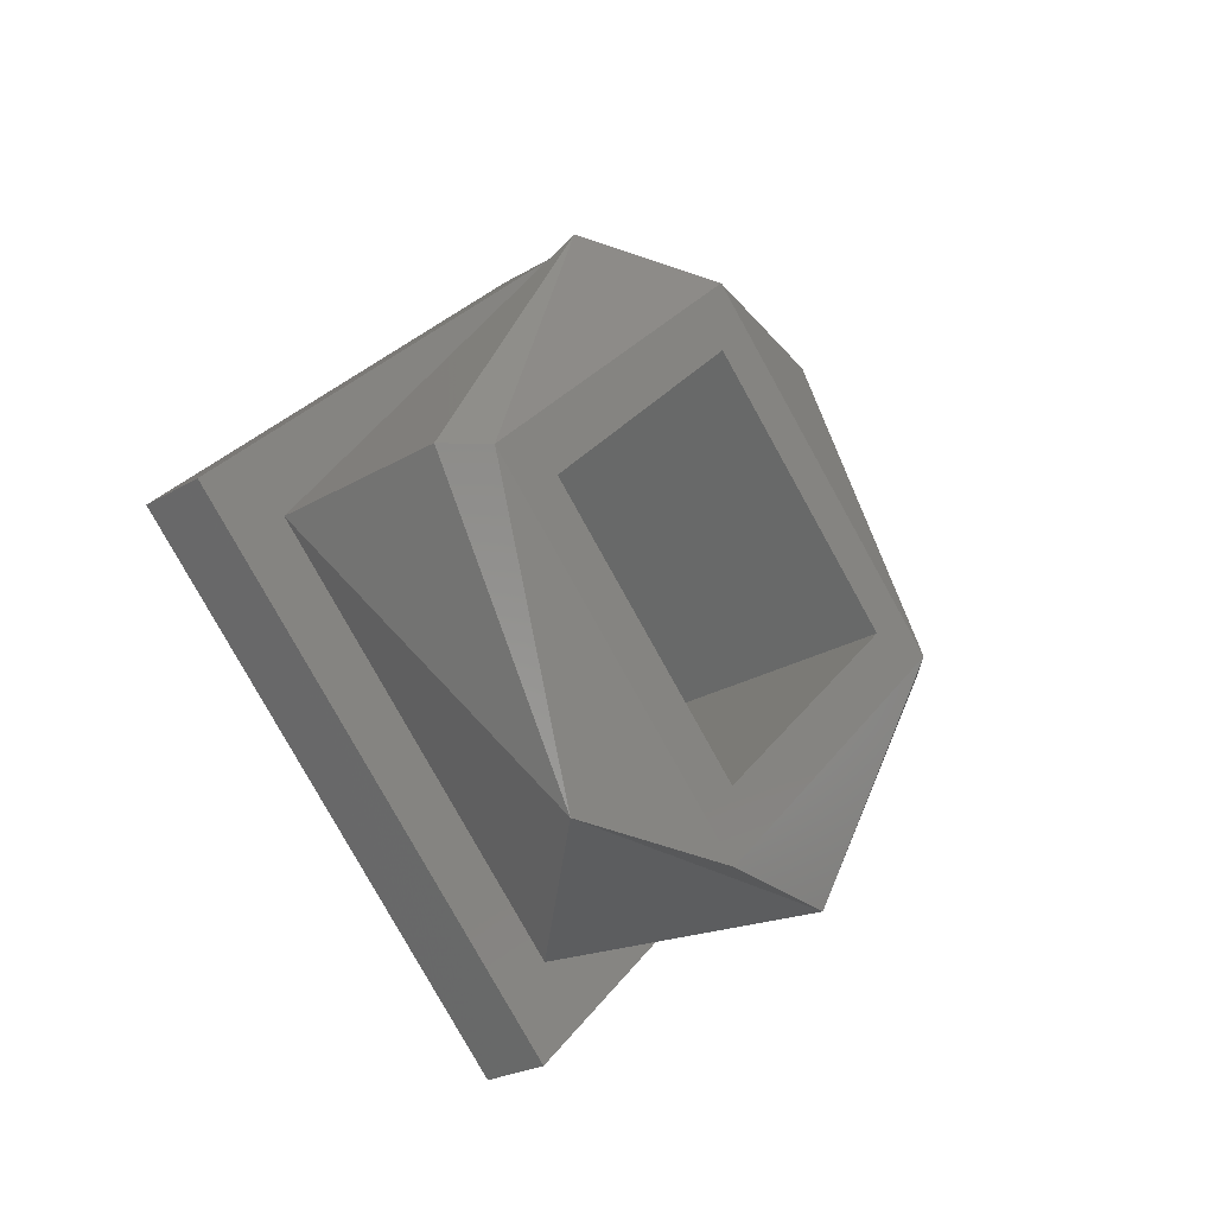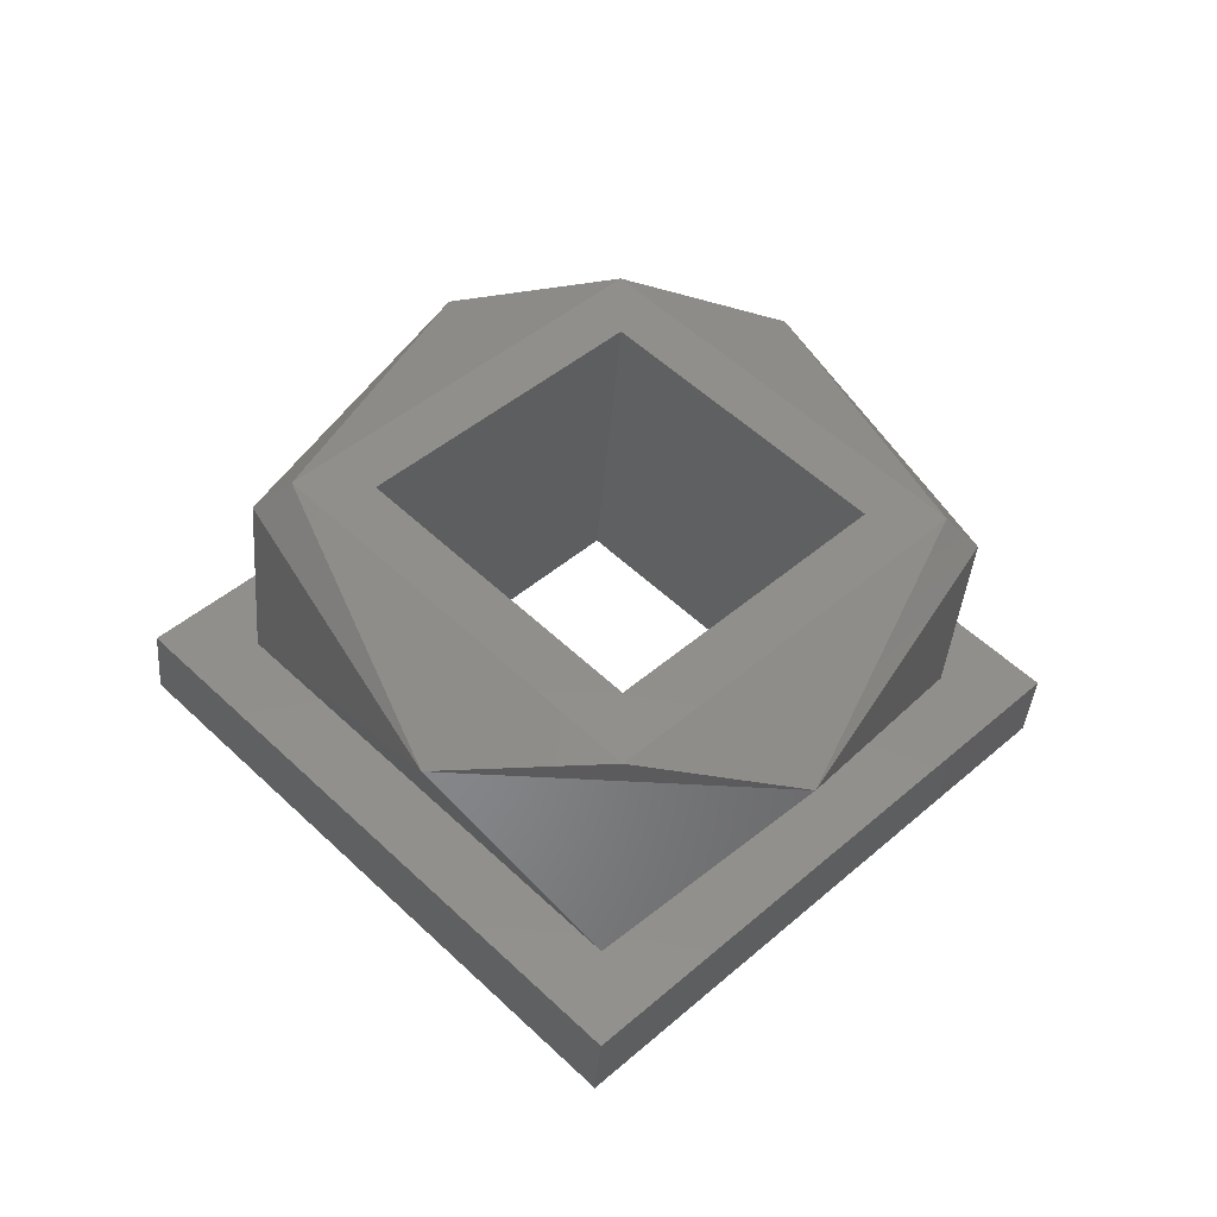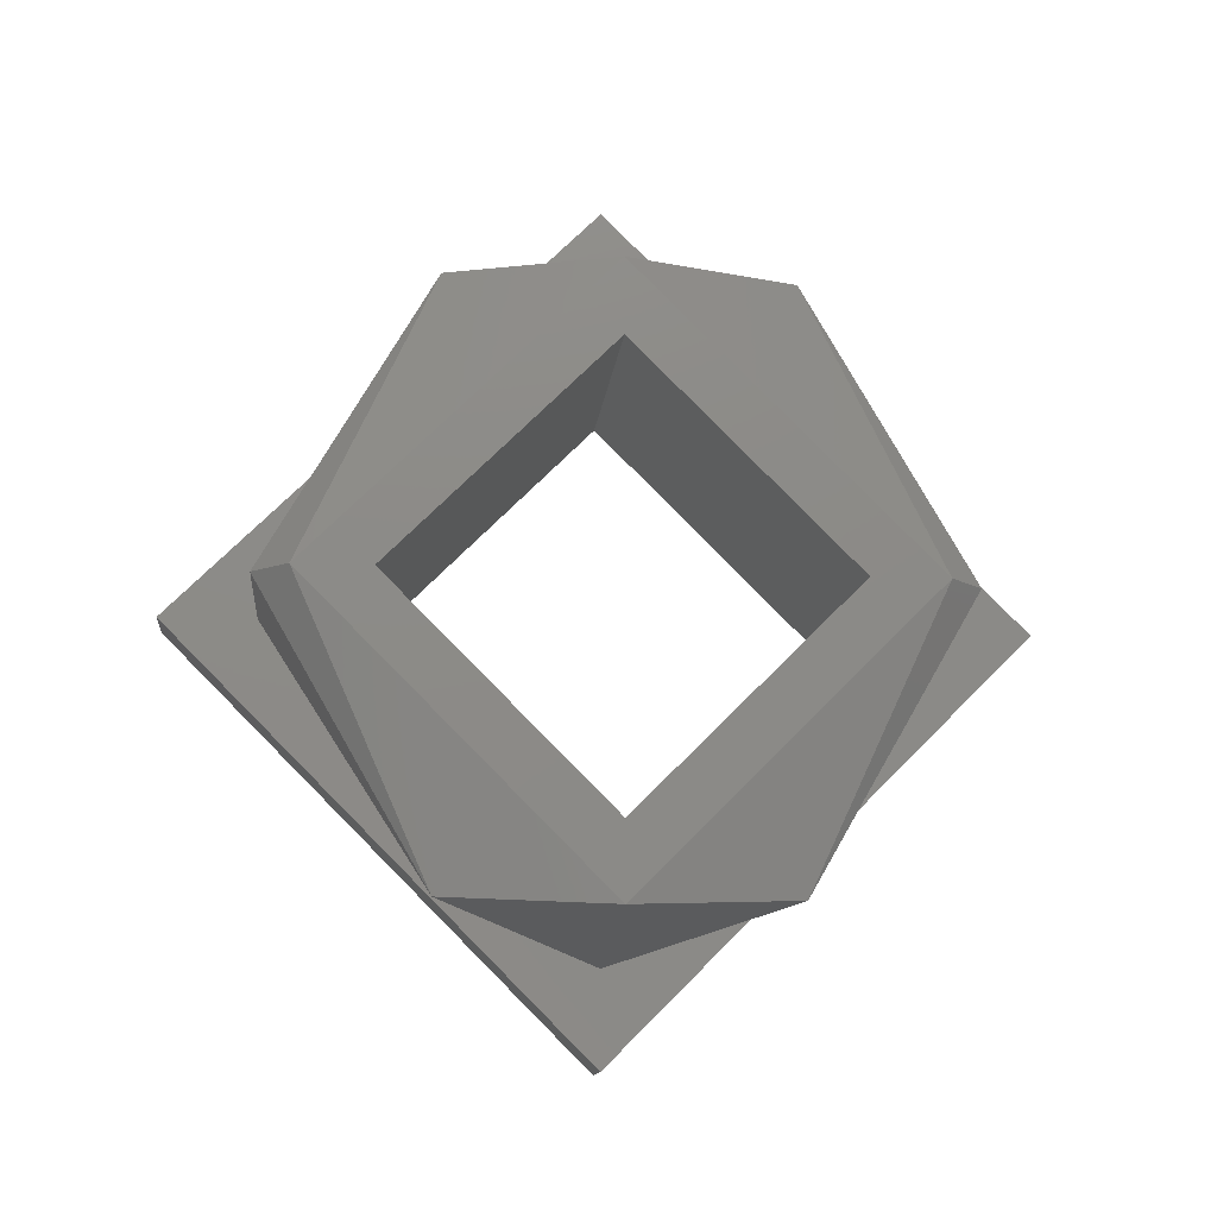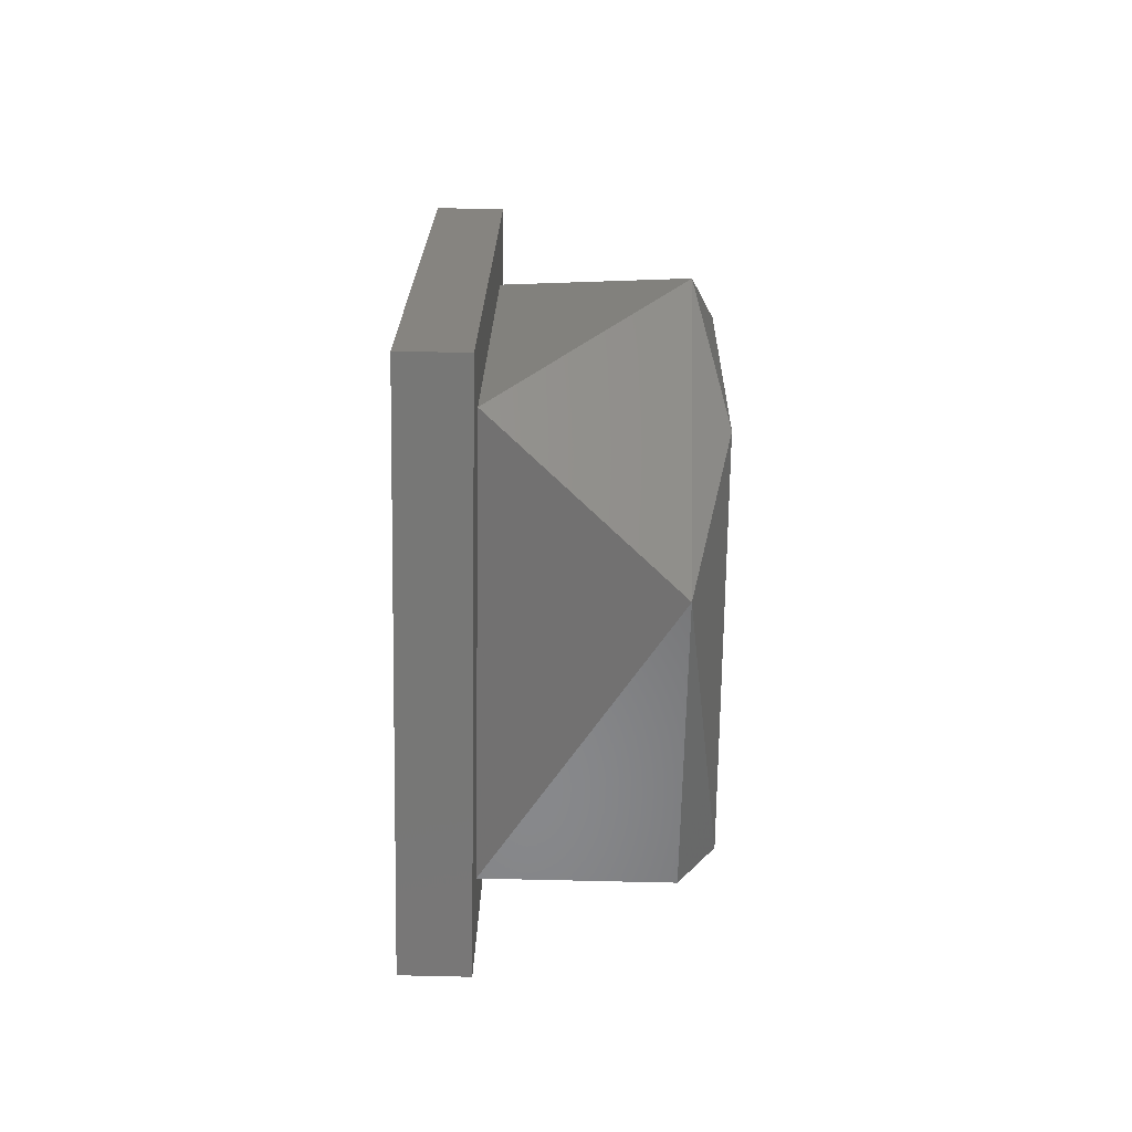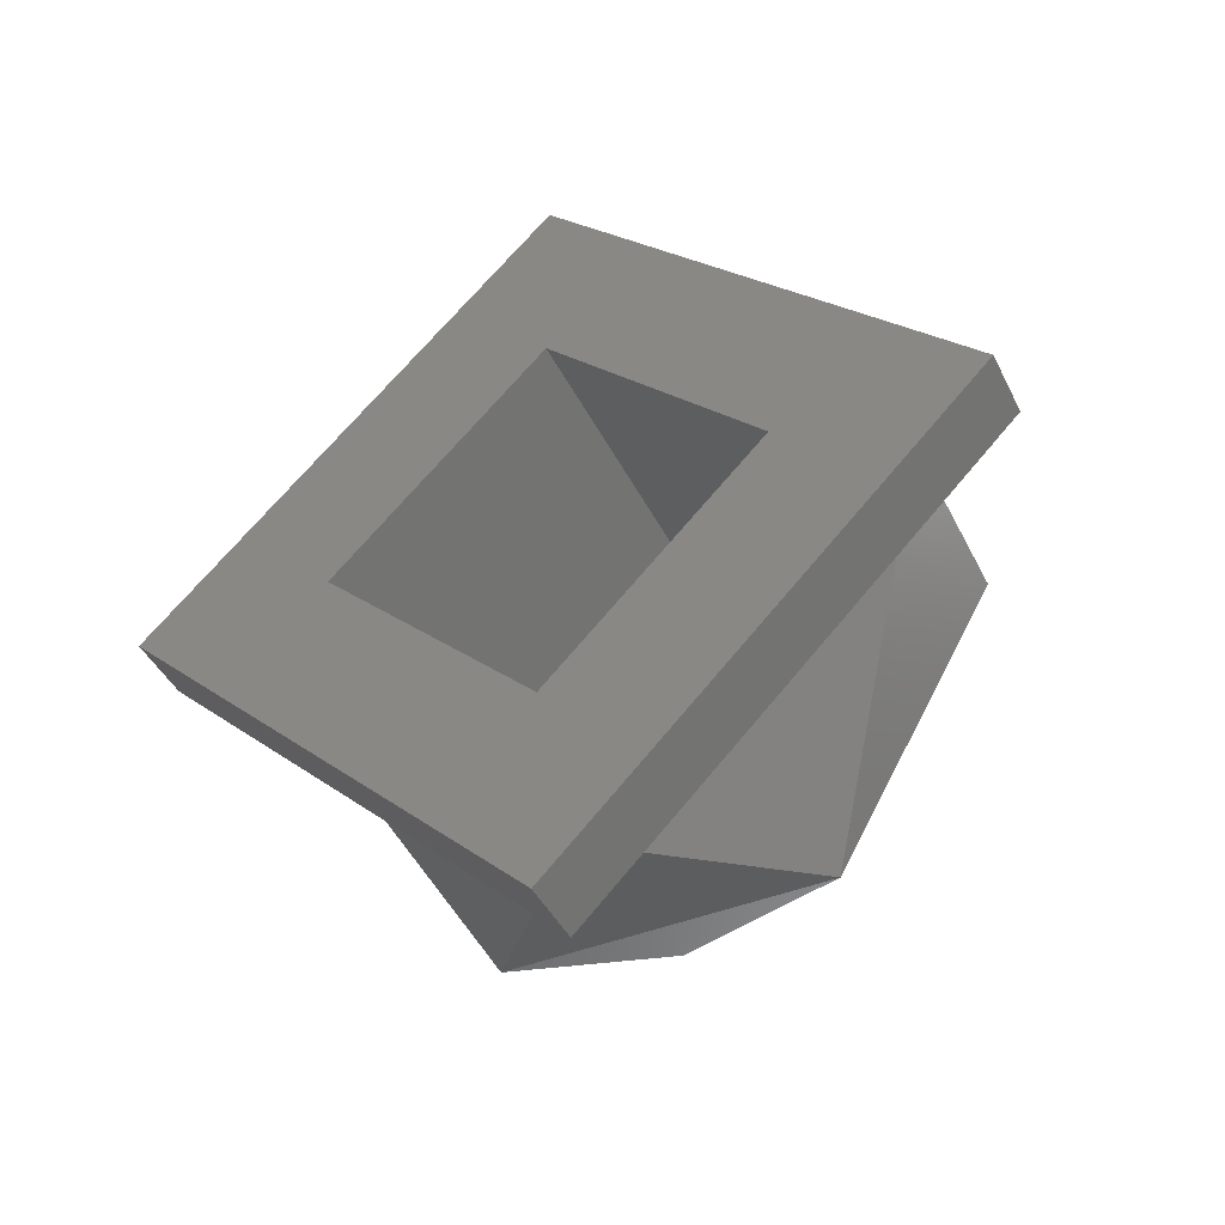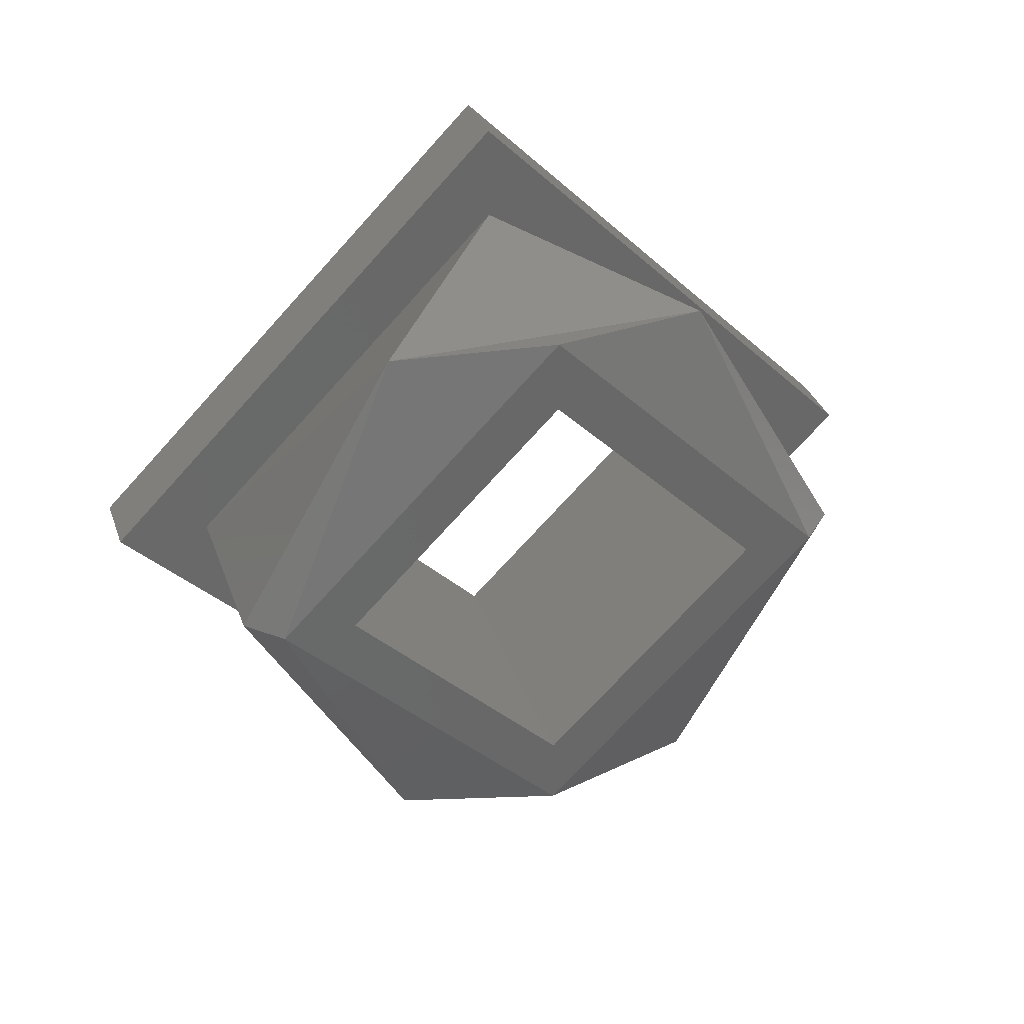
<metadata>
{"format":"stl","ext":"stl","renderer":"f3d","projection":"perspective","resolution":1024,"background":"white","views":[{"elev":-25.4,"azim":43.3,"up":"+Y"},{"elev":-40.5,"azim":85.4,"up":"+Y"},{"elev":-13.0,"azim":84.4,"up":"+Y"},{"elev":65.1,"azim":1.3,"up":"+Y"},{"elev":-43.5,"azim":-64.8,"up":"+Y"},{"elev":34.0,"azim":71.8,"up":"+Y"}]}
</metadata>
<code>
# stl→obj: 30 verts, 60 faces
v 0.0868 -0.1456 0.6247
v 0.0868 -0.1497 0.627
v 0.0873 -0.1497 0.6265
v 0.0873 -0.1455 0.6224
v 0.0868 -0.1456 0.62
v 0.0873 -0.1497 0.6182
v 0.0868 -0.1497 0.6177
v 0.0868 -0.1537 0.62
v 0.0873 -0.1538 0.6224
v 0.0868 -0.1537 0.6247
v 0.0873 -0.1497 0.6255
v 0.0873 -0.1466 0.6224
v 0.0873 -0.1528 0.6224
v 0.0873 -0.1497 0.6193
v 0.0841 -0.1497 0.6177
v 0.0841 -0.1543 0.6224
v 0.0841 -0.1497 0.627
v 0.0841 -0.145 0.6224
v 0.0841 -0.1437 0.6224
v 0.0841 -0.1497 0.6284
v 0.0841 -0.1557 0.6224
v 0.0841 -0.1497 0.6164
v 0.0831 -0.1497 0.6284
v 0.0831 -0.1557 0.6224
v 0.0831 -0.1497 0.6164
v 0.0831 -0.1437 0.6224
v 0.0831 -0.1497 0.6255
v 0.0831 -0.1466 0.6224
v 0.0831 -0.1528 0.6224
v 0.0831 -0.1497 0.6193
f 1 2 3
f 4 1 3
f 5 1 4
f 6 5 4
f 7 5 6
f 8 7 6
f 9 8 6
f 10 8 9
f 3 10 9
f 2 10 3
f 11 4 3
f 11 12 4
f 9 13 11
f 9 11 3
f 6 12 14
f 6 14 13
f 6 4 12
f 6 13 9
f 15 7 8
f 16 8 10
f 16 15 8
f 17 10 2
f 17 2 1
f 17 16 10
f 18 1 5
f 18 17 1
f 15 5 7
f 15 18 5
f 17 19 20
f 17 18 19
f 21 16 17
f 21 17 20
f 22 15 16
f 22 18 15
f 22 19 18
f 22 16 21
f 21 20 23
f 21 23 24
f 22 24 25
f 22 21 24
f 19 25 26
f 19 22 25
f 20 26 23
f 20 19 26
f 27 23 26
f 27 26 28
f 24 27 29
f 24 23 27
f 25 29 30
f 25 30 28
f 25 28 26
f 25 24 29
f 13 27 11
f 13 29 27
f 14 30 29
f 14 29 13
f 12 28 30
f 12 30 14
f 11 27 28
f 11 28 12

</code>
